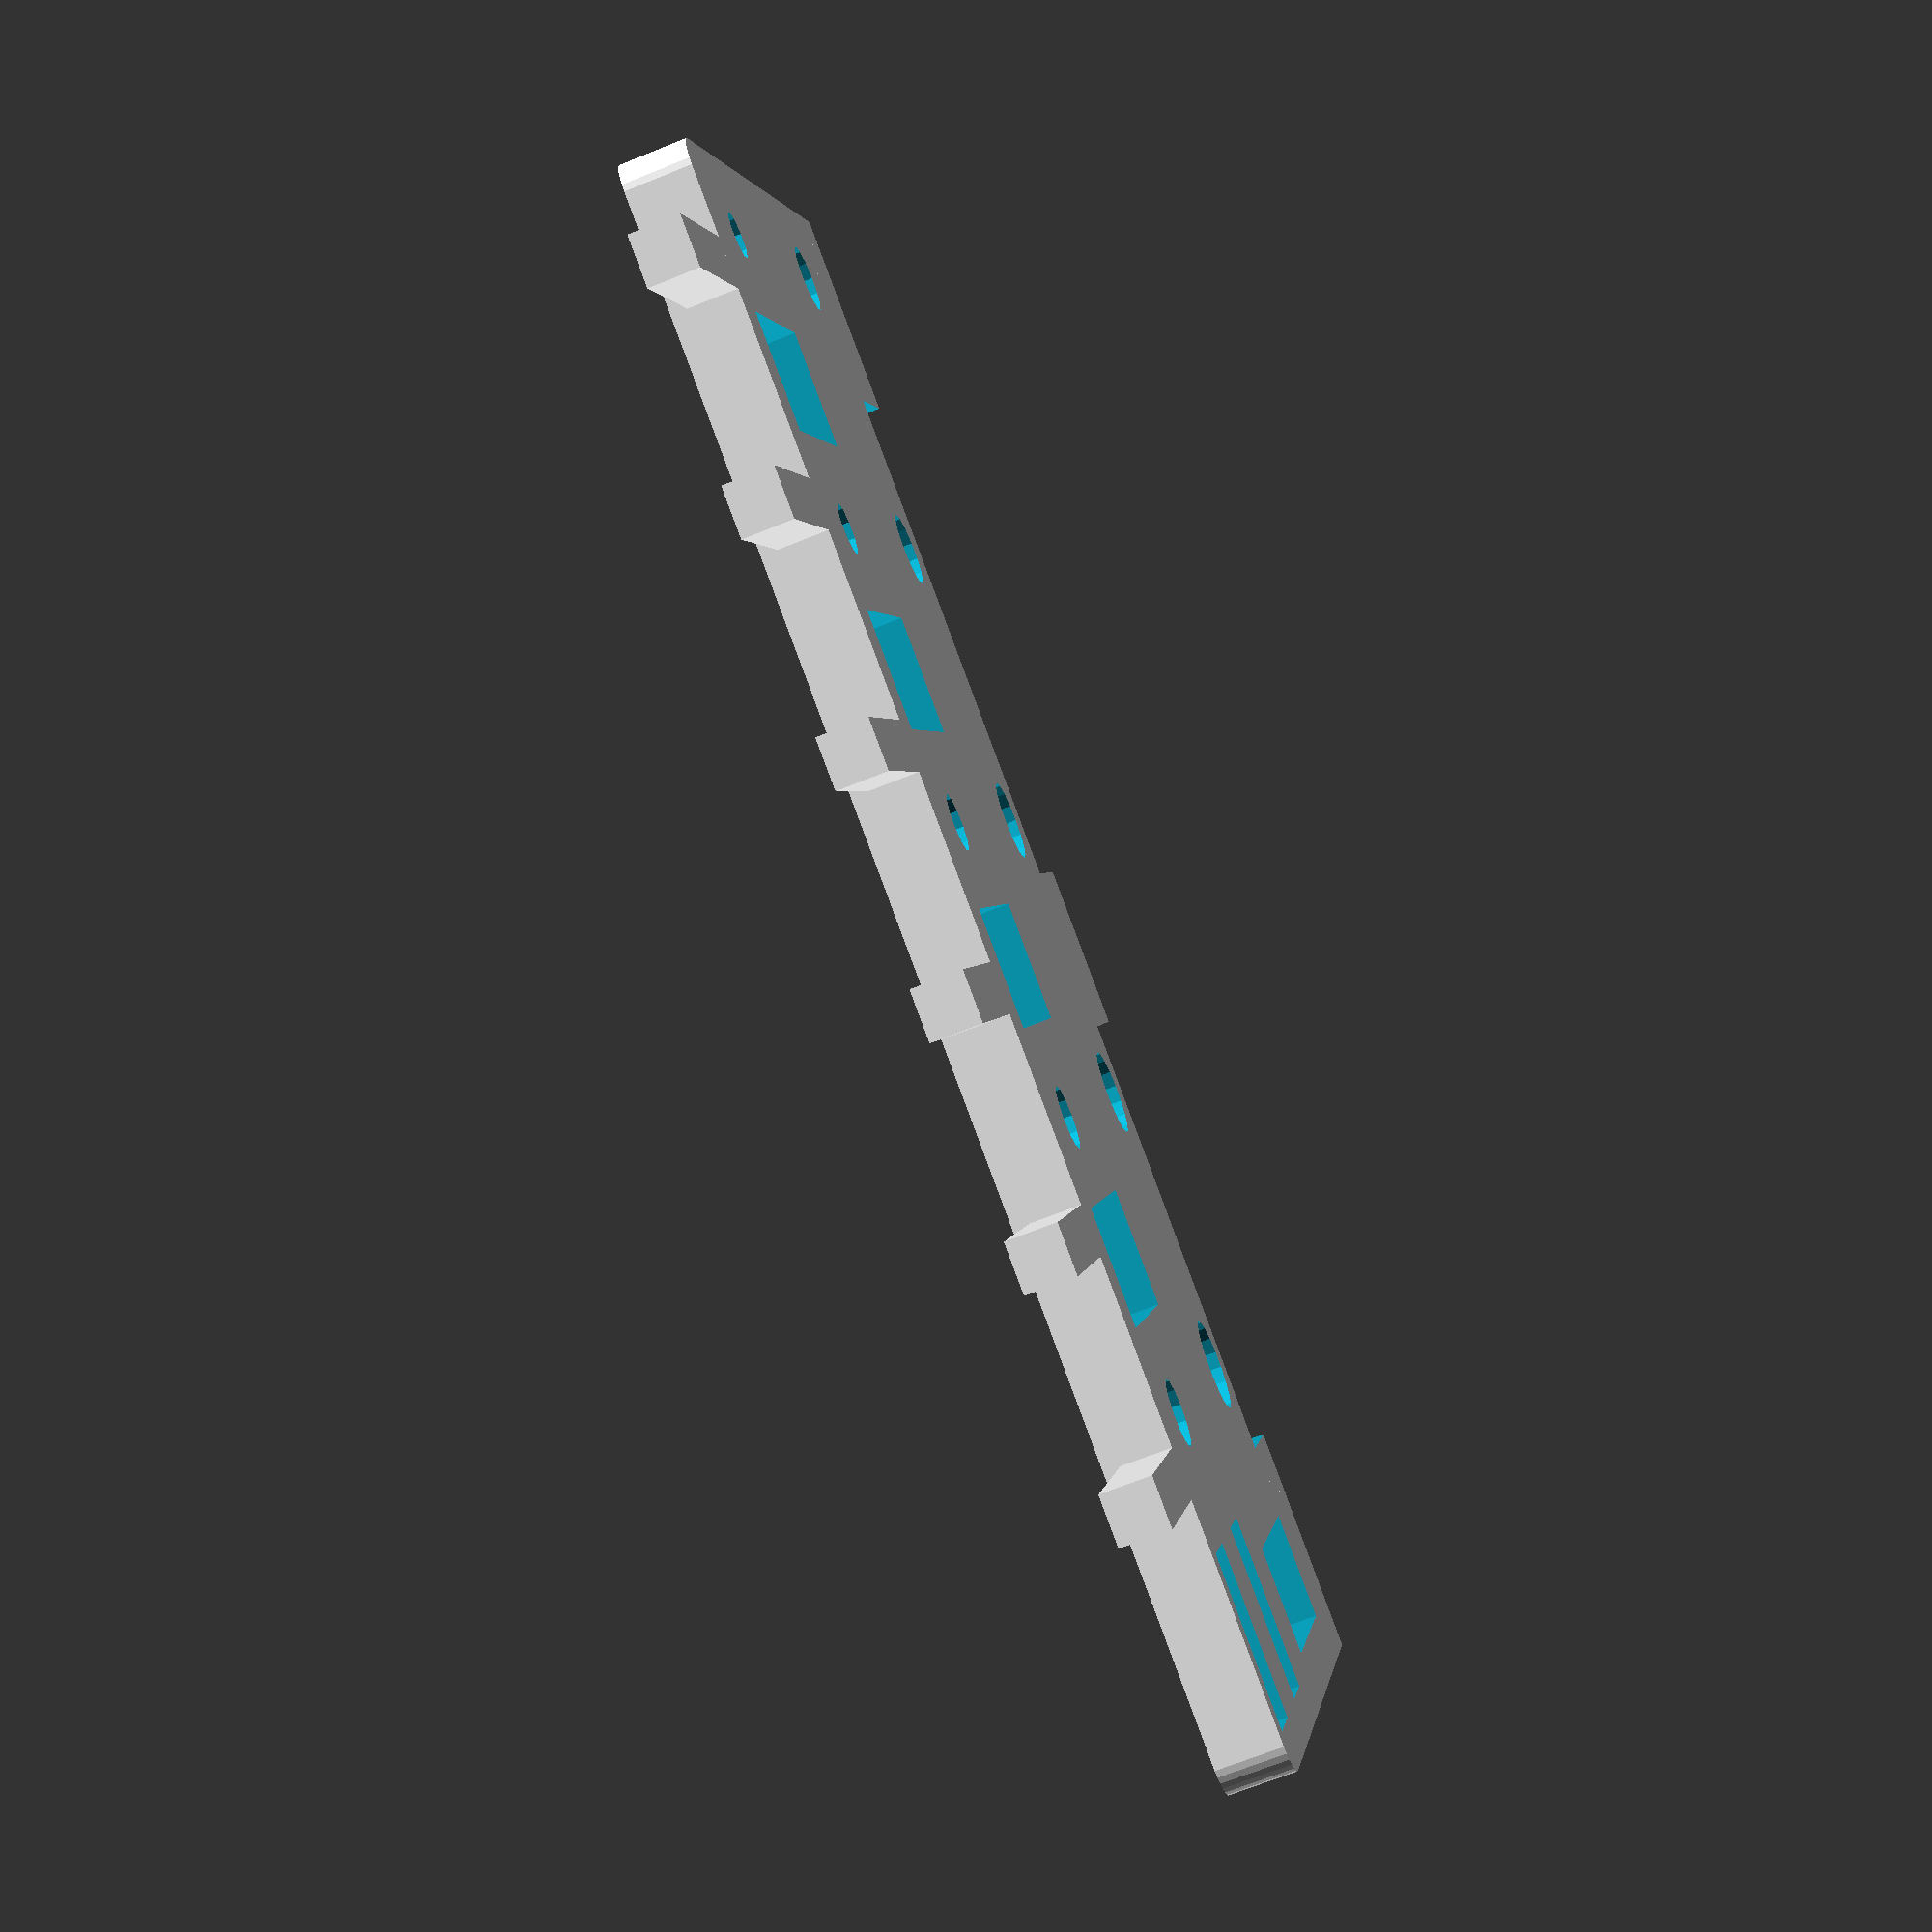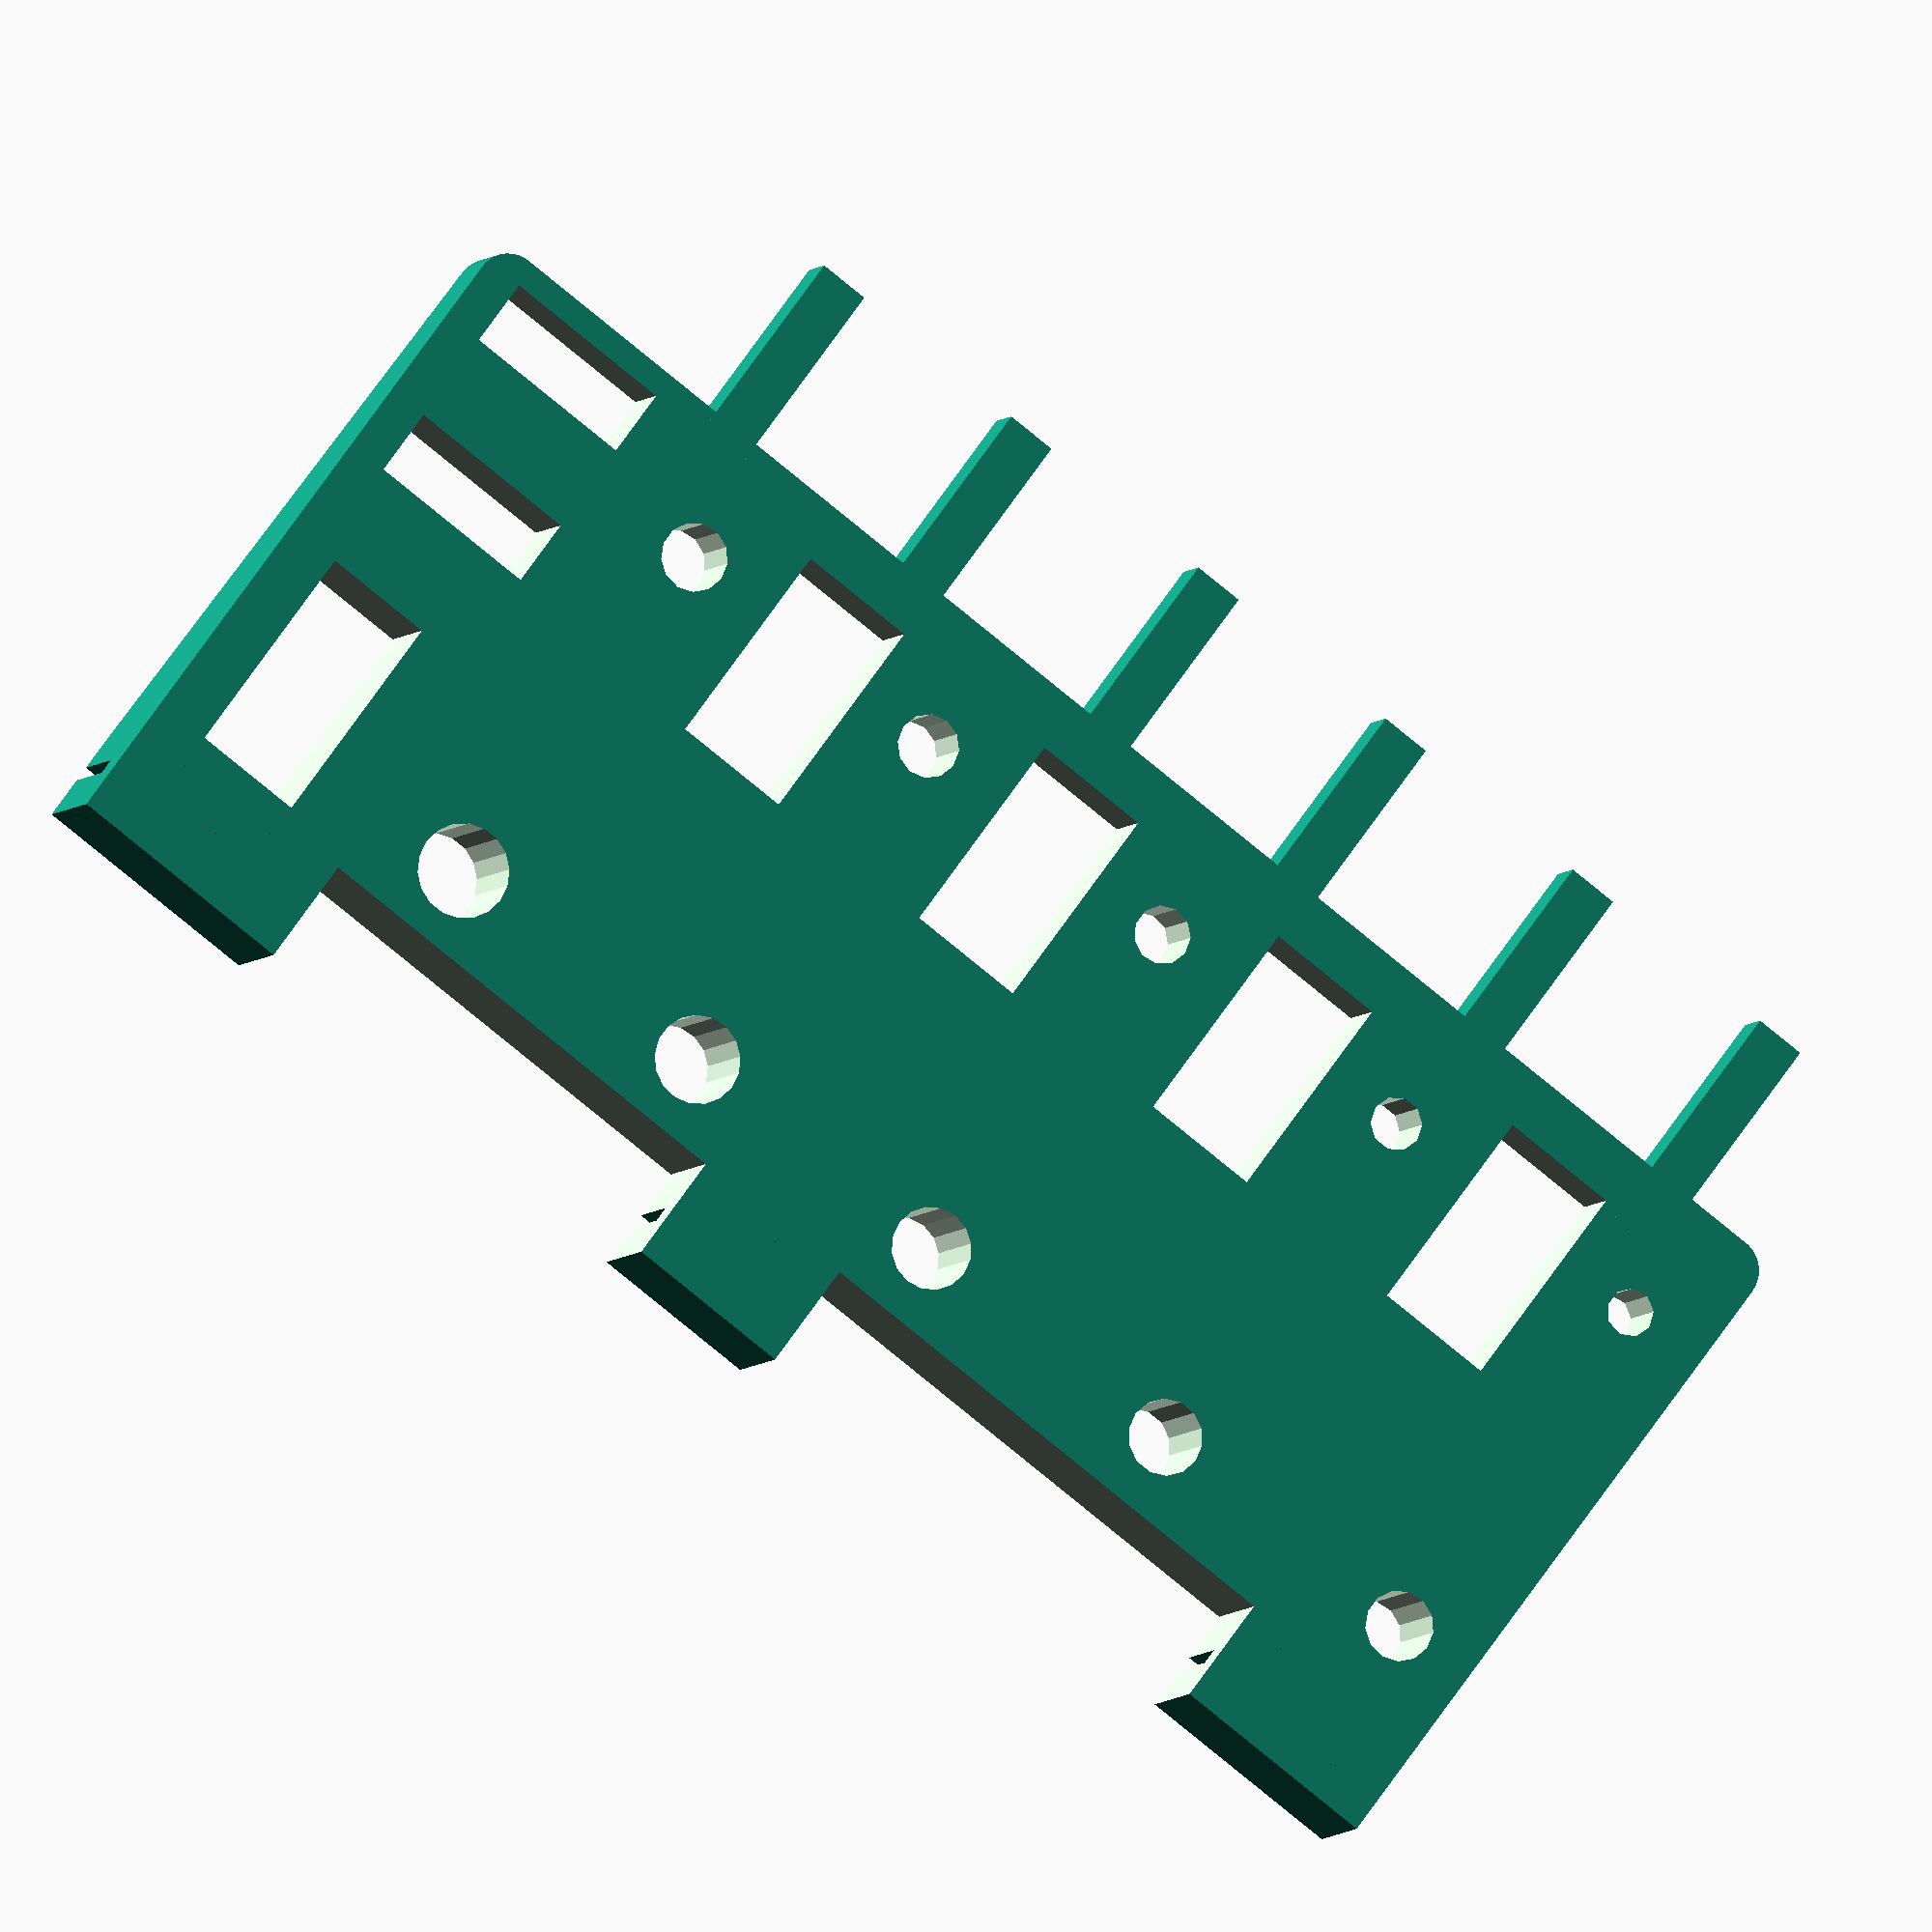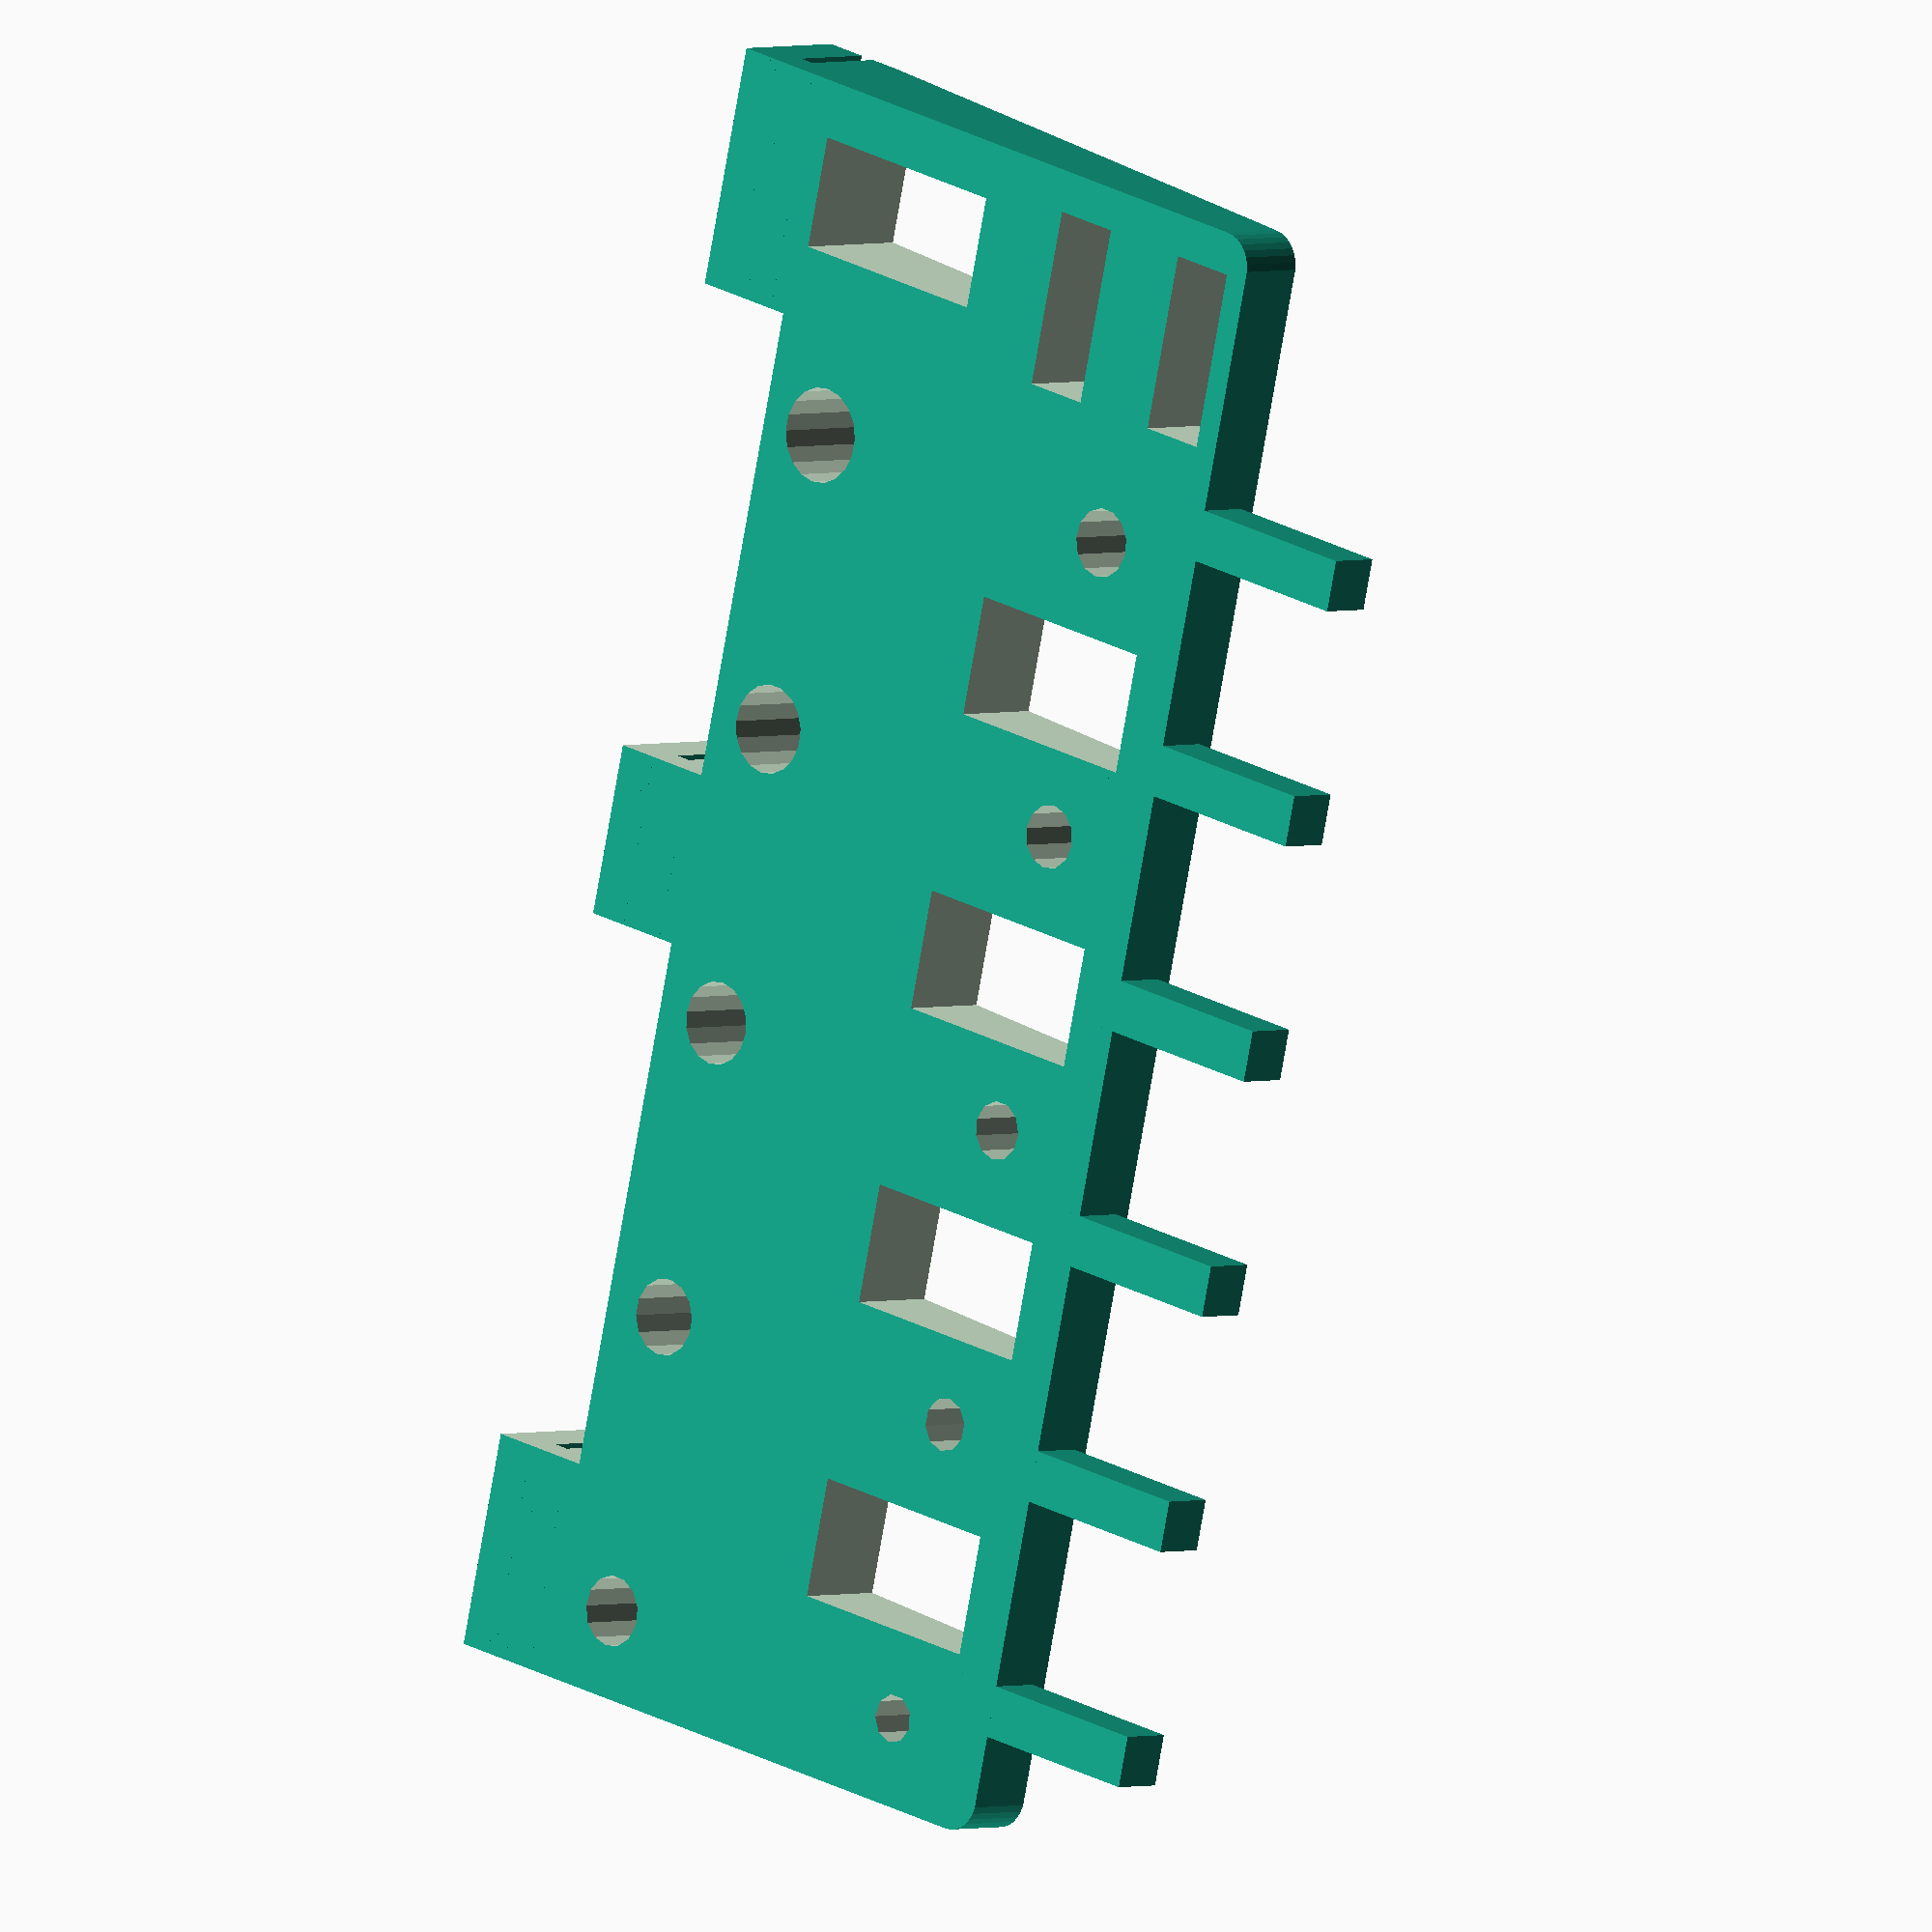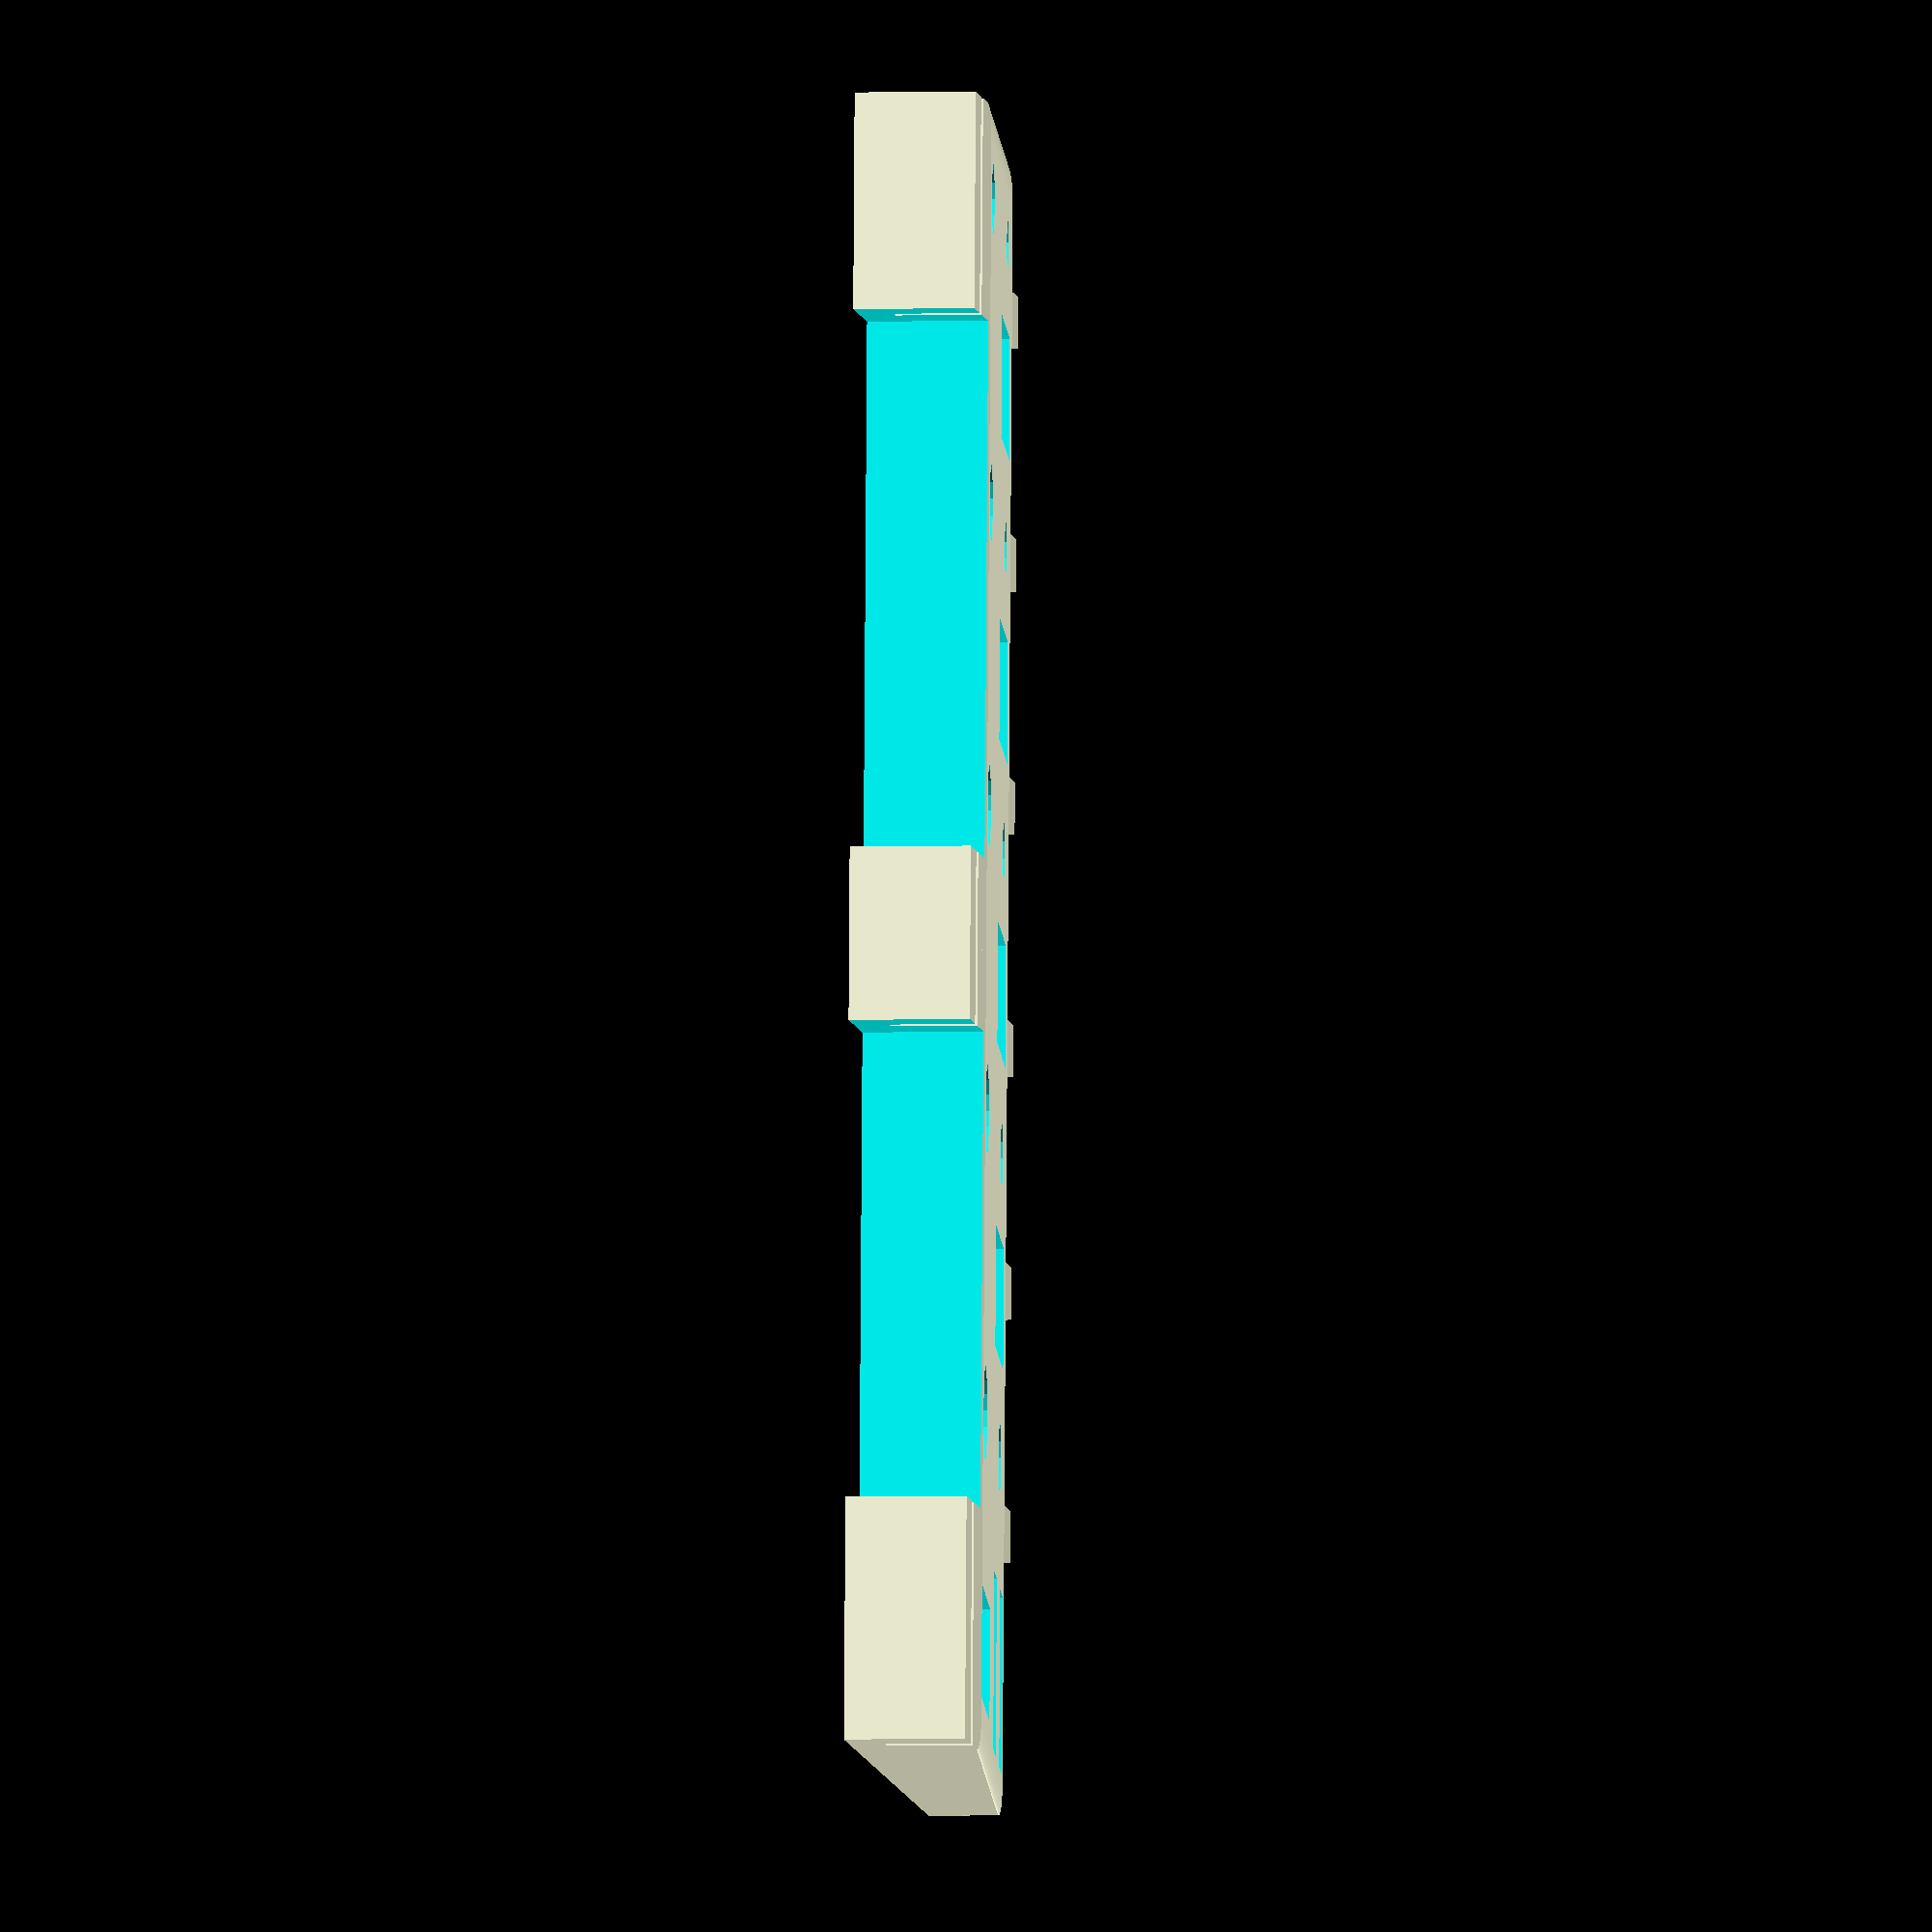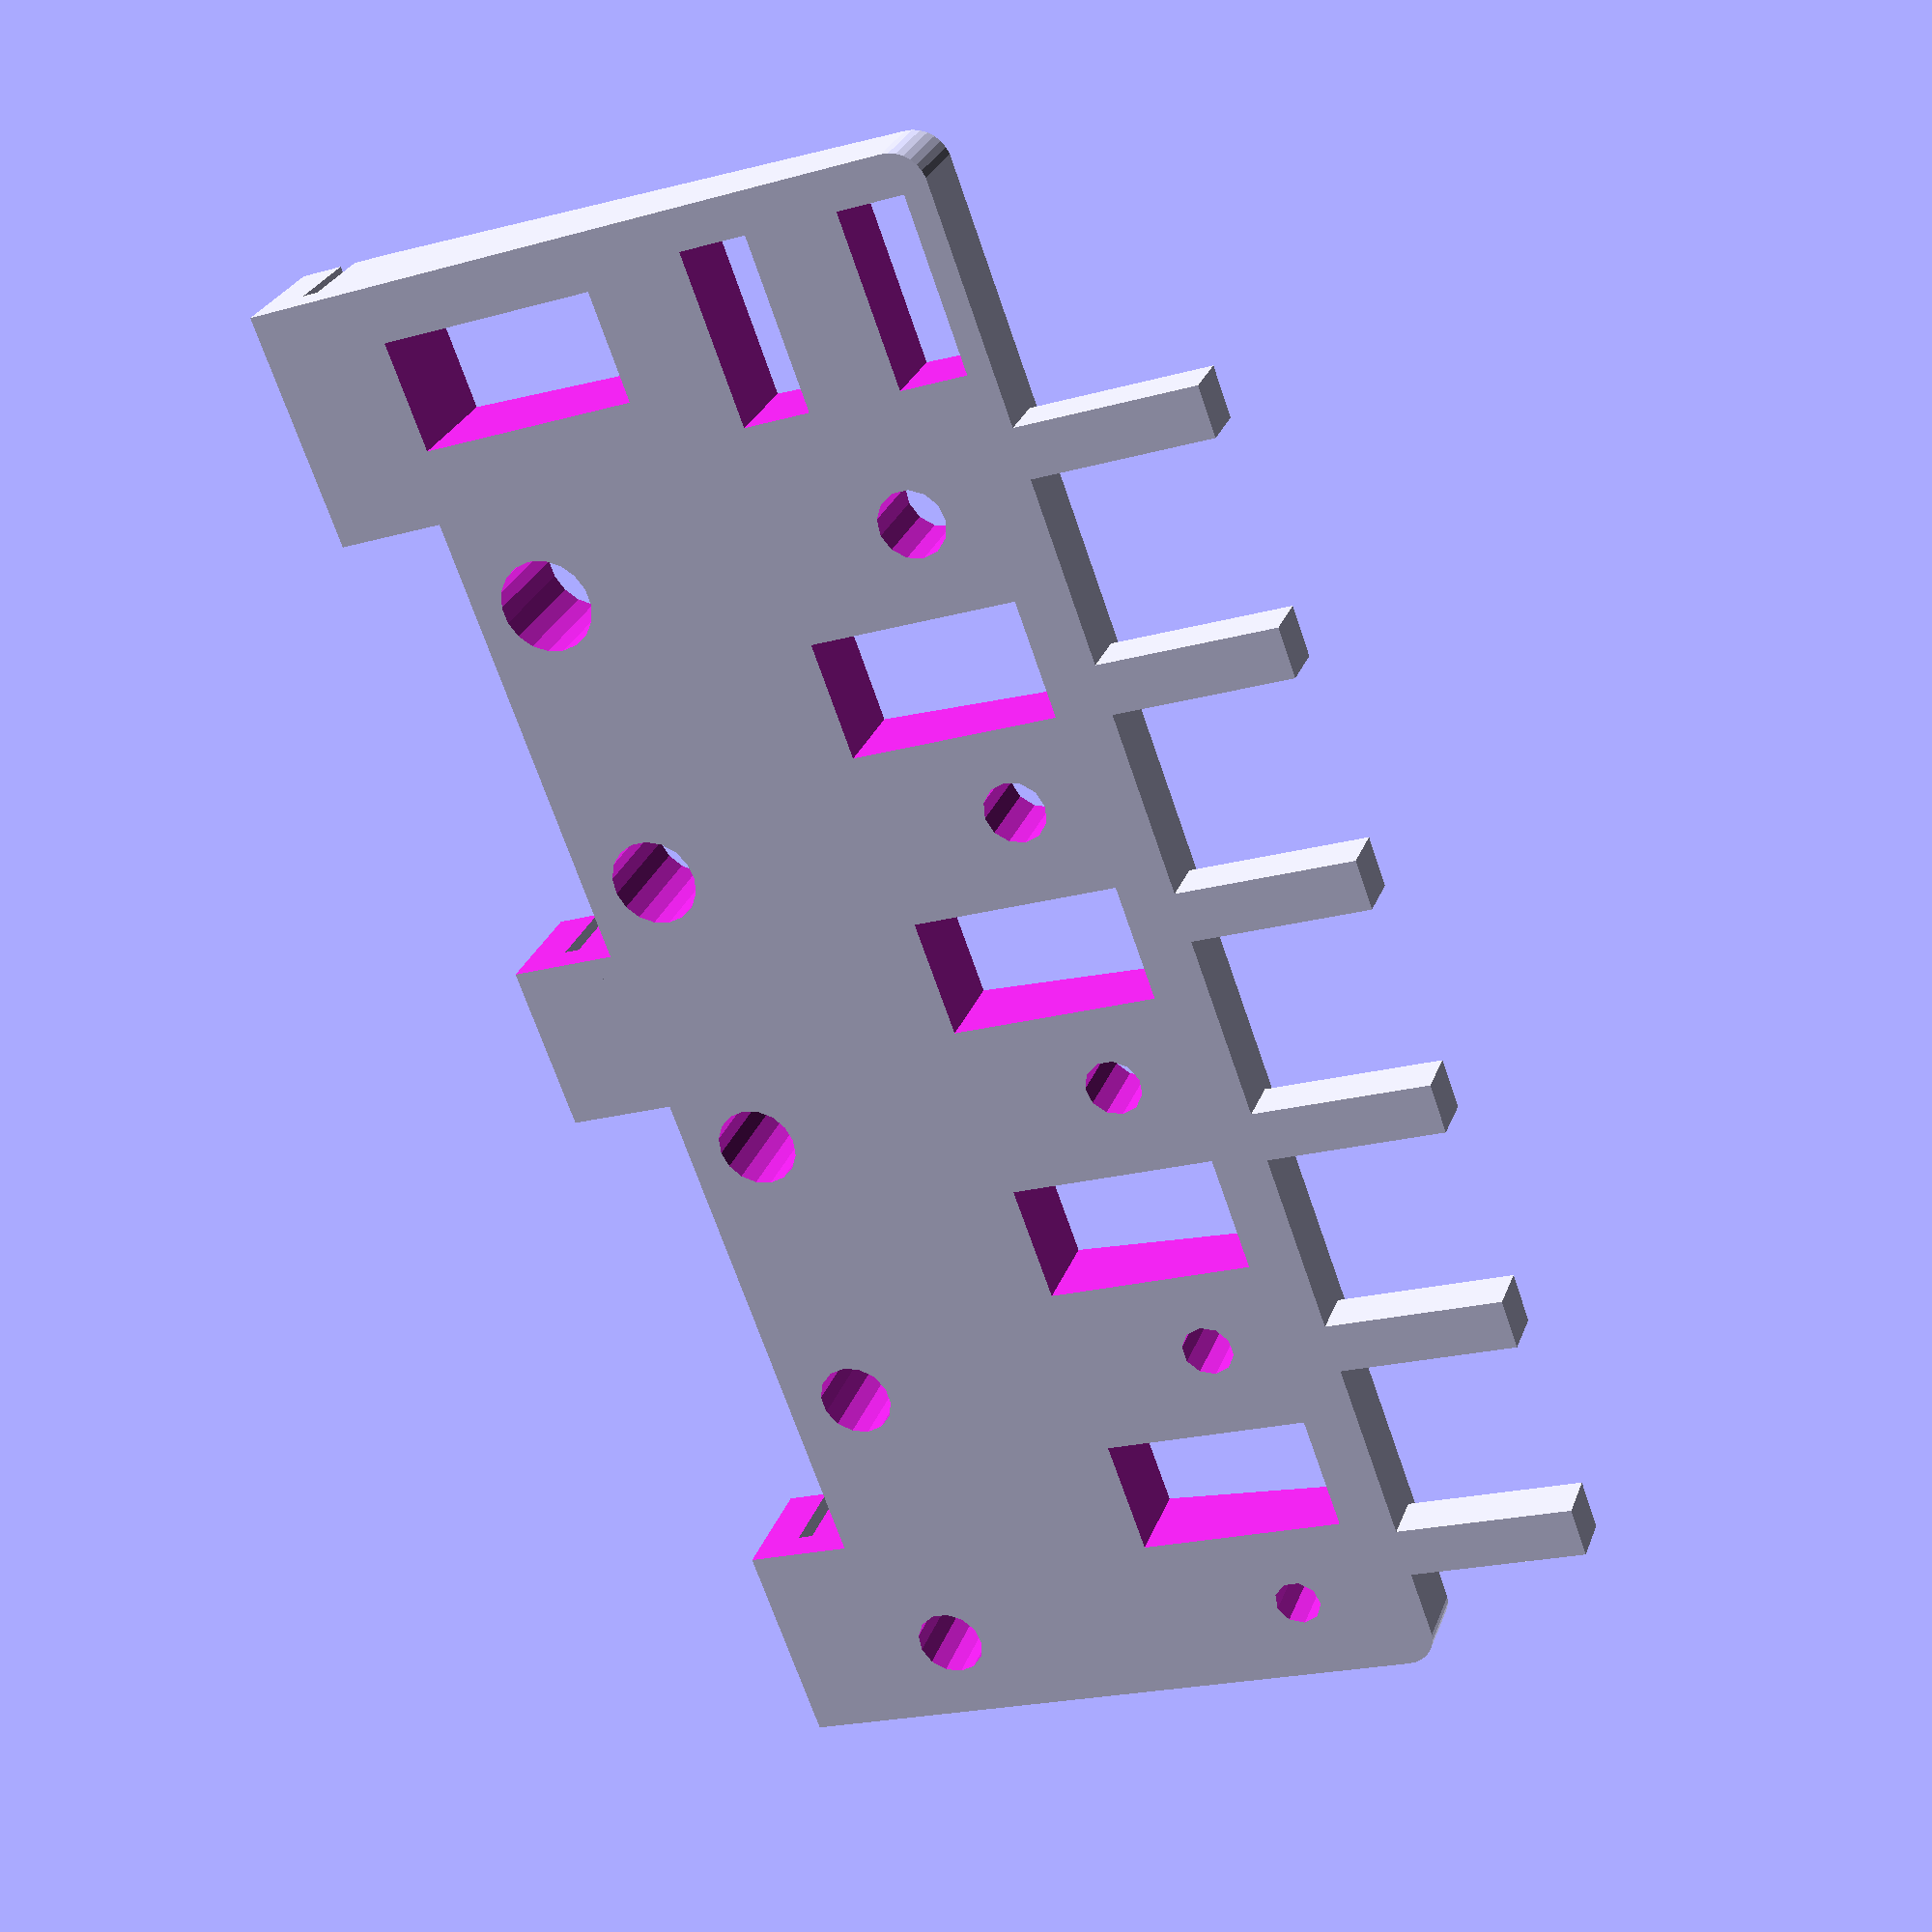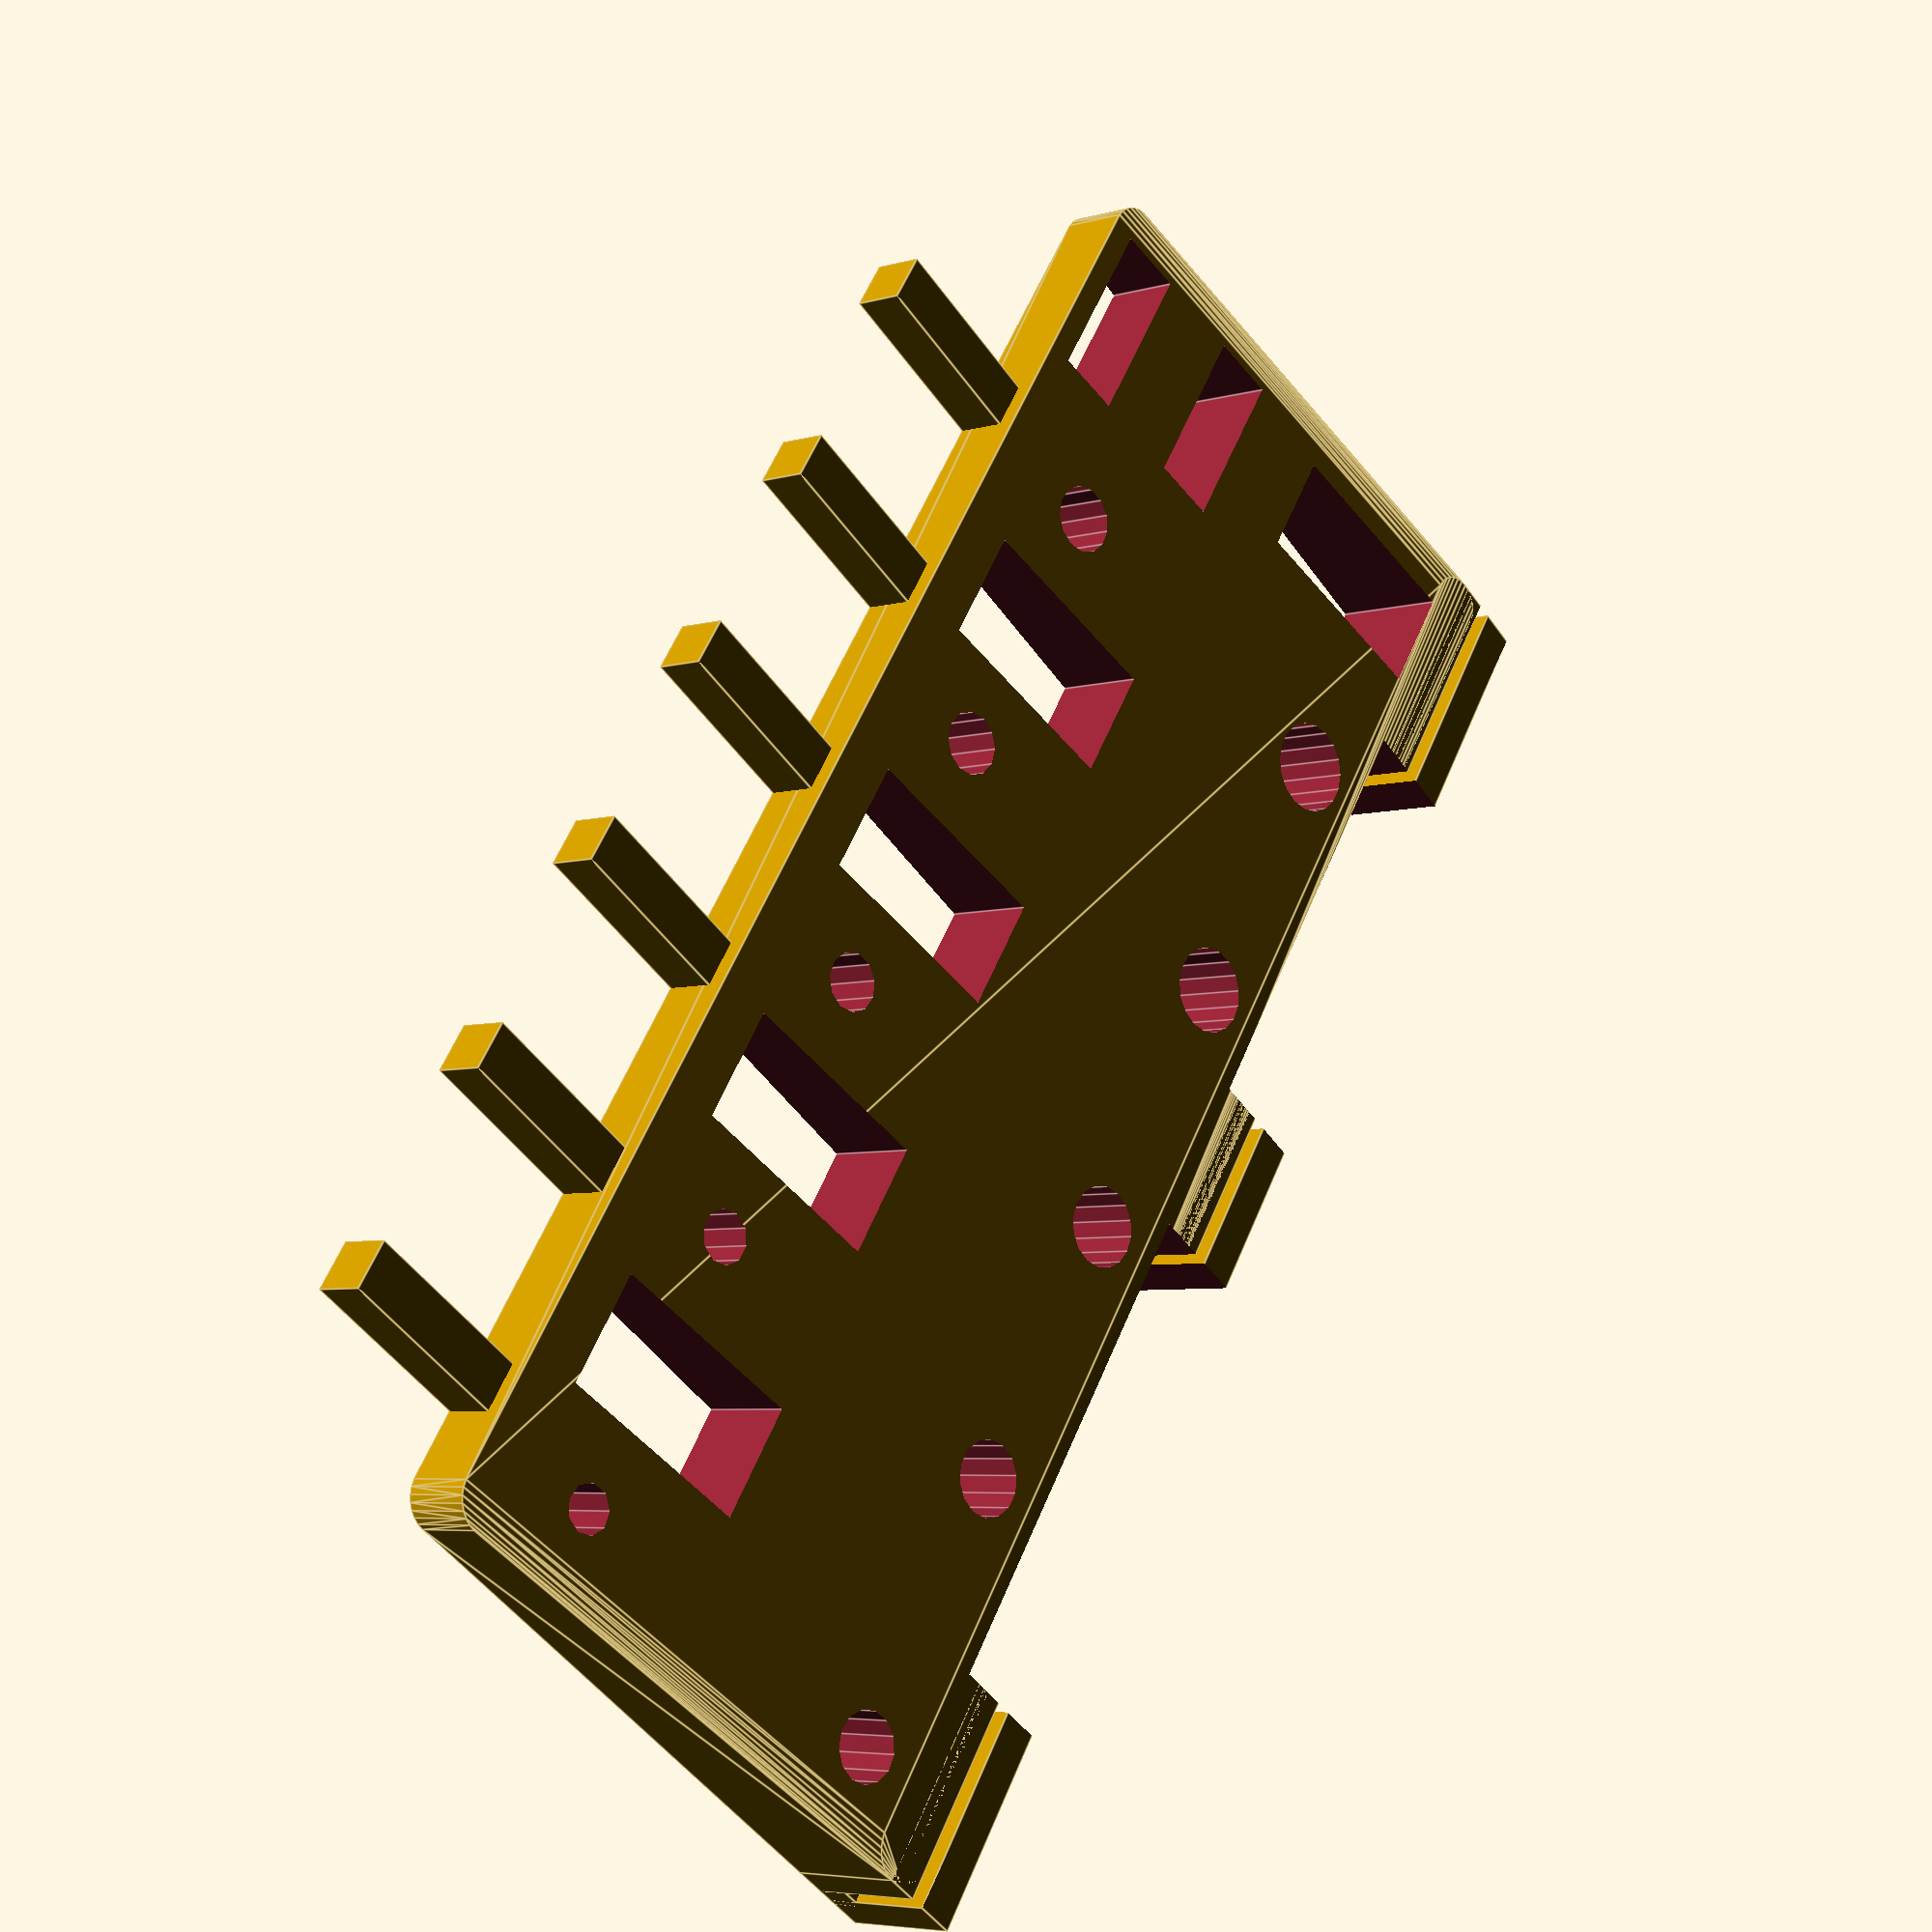
<openscad>
Width=76;
Thickness=14;
Length=190;
Gap=1.5+0.35;

module holder() {
  difference() {
    union() {
      hull() {
        translate([-Length/2+4, -Width/2+4, 0])
          cylinder(r1=4, r2=4, h=Thickness, center=true, $fn=30);
        translate([-Length/2+4, +Width/2-4, (Thickness-8)/2])
          cylinder(r1=4, r2=4, h=8, center=true, $fn=30);
        translate([+Length/2-4,-Width/2+4, 0])
          cylinder(r1=4, r2=4, h=Thickness, center=true, $fn=30);
        translate([+Length/2-4, +Width/2-4, (Thickness-8)/2])
          cylinder(r1=4, r2=4, h=8, center=true, $fn=30);
      }
      
      // Bridge  
      translate([0, -Width/2-(Gap+5)/2+4, Thickness/2-4/2])
        cube([Length, (Gap+5), 4], center=true);
      
      // Latching part
      translate([0, -Width/2-5/2-(Gap), -14/2+Thickness/2])
        cube([Length, 5, 14], center=true);  

      translate([0, -Width/2+4/2, -14/2+Thickness/2])
        cube([Length, 4, 14], center=true);  
          
      for (i = [0 : 1 : 5])
        translate([-Length/2+35+i*28, Width/2+16/2-1, Thickness/2-6/2])
          cube([6, 16+13, 6], center=true);
      
    }
    // Holes
    union() {
      for (i = [0 : 1 : 4])
        translate([-Length/2+40+i*35, -Width/2+15, 0])
          cylinder(r1=(11-i*0.7)/2, r2=(11-i*0.7)/2, h=Thickness+1, center=true);
      for (i = [0 : 1 : 4])
        translate([-Length/2+40+i*35, Width/2-15, 0])
          cylinder(r1=(8-i*0.6)/2, r2=(8-i*0.6)/2, h=Thickness+1, center=true);      
      translate([-Length/2+13, -17, 0])
        cube([13, 26, Thickness+1], center=true);
      translate([-Length/2+15, -23+35, 0])
        cube([20.5, 8, Thickness+1], center=true);
      translate([-Length/2+15, -23+35+19, 0])
        cube([20.5, 8, Thickness+1], center=true);
      
//      for (i = [0 : 1 : 4])
//        translate([-Length/2+23+i*35, -Width/2+36, 0])
//          cube([25, 8, Thickness+1], center=true);
      for (i = [1 : 1 : 4])
        translate([-Length/2+23+i*35, -Width/2+57, 0])
          cube([14, 25, Thickness+1], center=true);
//      for (i = [1 : 1 : 4])
//        translate([-Length/2+23+i*35, +Width/2-57, 0])
//          cube([8, 20, Thickness+1], center=true);


      translate([-Length/2+28, -Width/2-16+6, -20])
        cube([55, 16, Thickness+20], center=false);

      translate([Length/2-20-67, -Width/2-16+6, -20])
        cube([62, 16, Thickness+20], center=false);

      
    }
  }
}

intersection() {
translate([0, 0, Thickness/2])  rotate([0, 180, 0]) 
    holder();
//  cube([300, 300, 0.6*2], center=true);
//translate([0, -39, 0])  { cube([10, 10, 100], center=true); }
}
</openscad>
<views>
elev=248.0 azim=338.6 roll=67.9 proj=p view=wireframe
elev=185.1 azim=143.1 roll=16.6 proj=o view=solid
elev=357.3 azim=256.3 roll=223.9 proj=o view=solid
elev=183.4 azim=273.0 roll=262.9 proj=o view=solid
elev=331.8 azim=289.8 roll=198.0 proj=p view=solid
elev=185.5 azim=124.5 roll=228.0 proj=p view=edges
</views>
